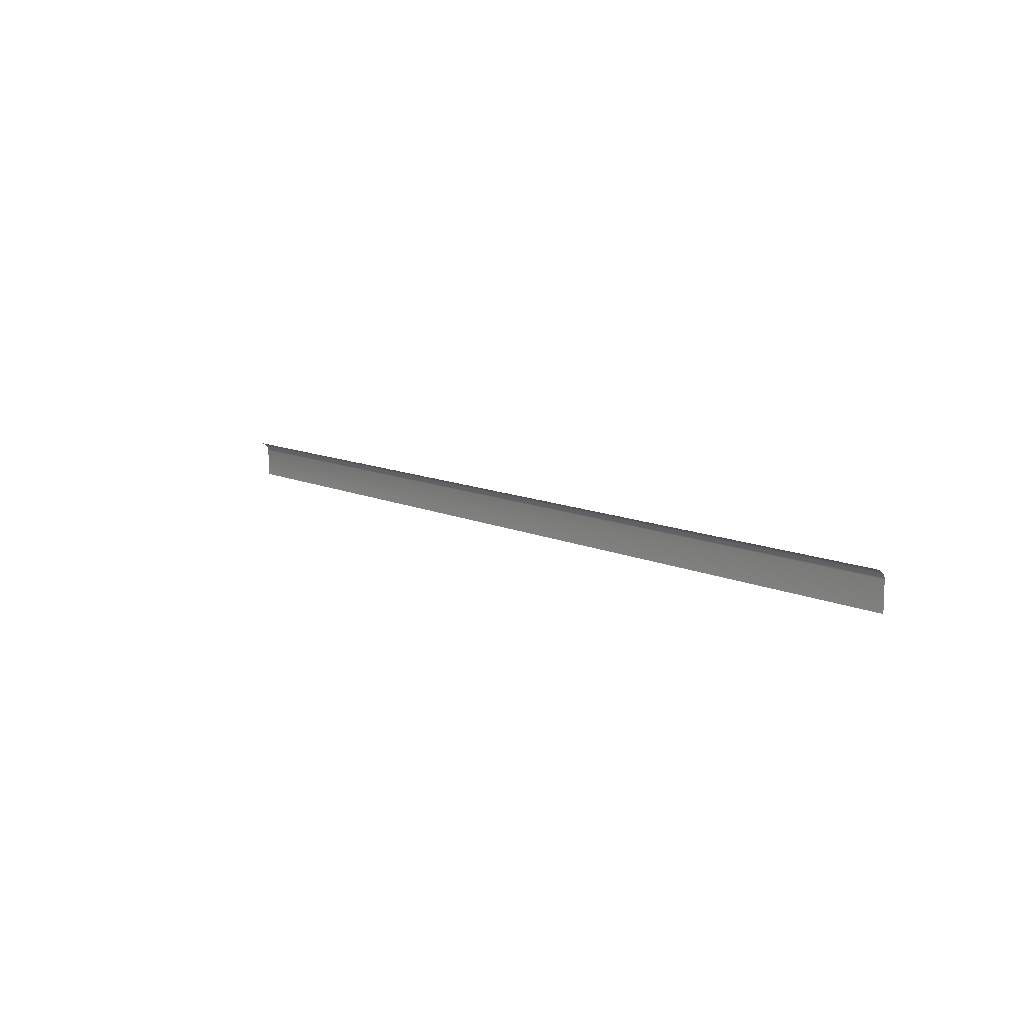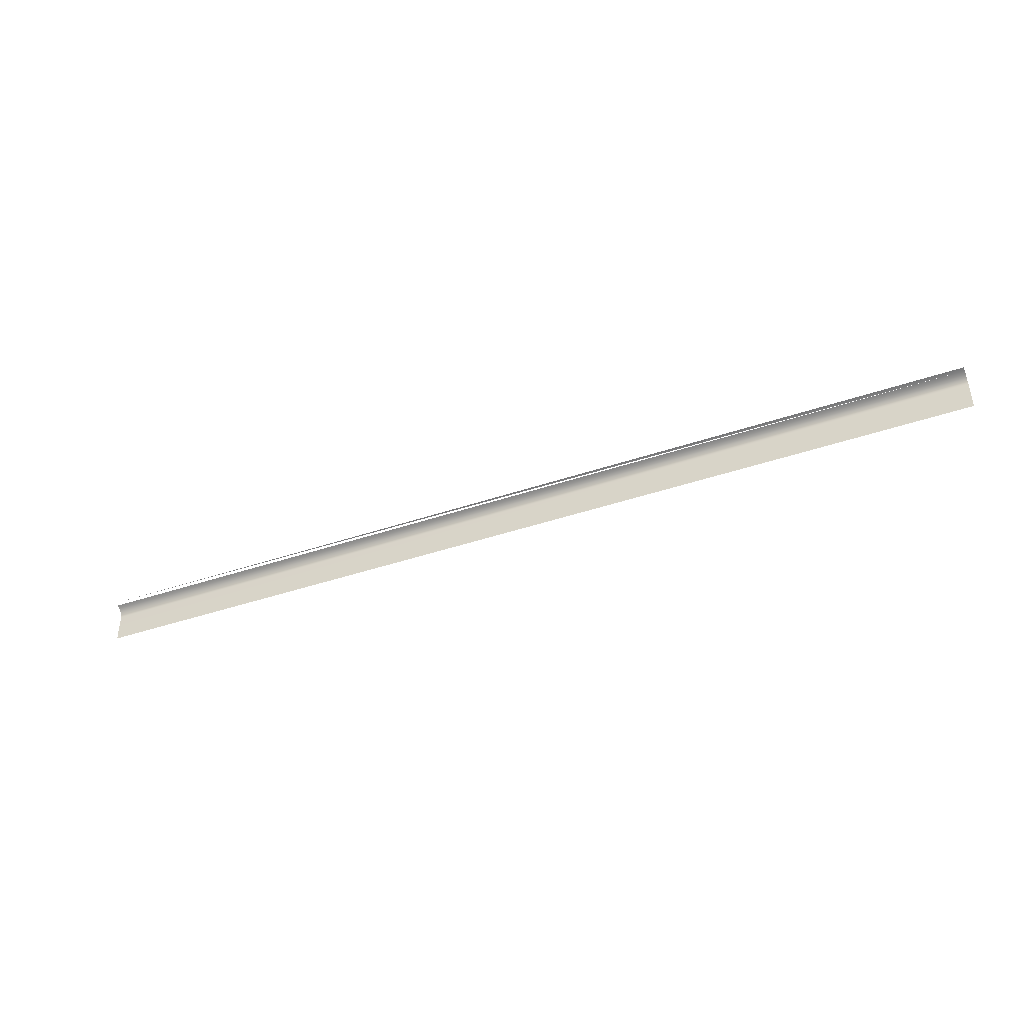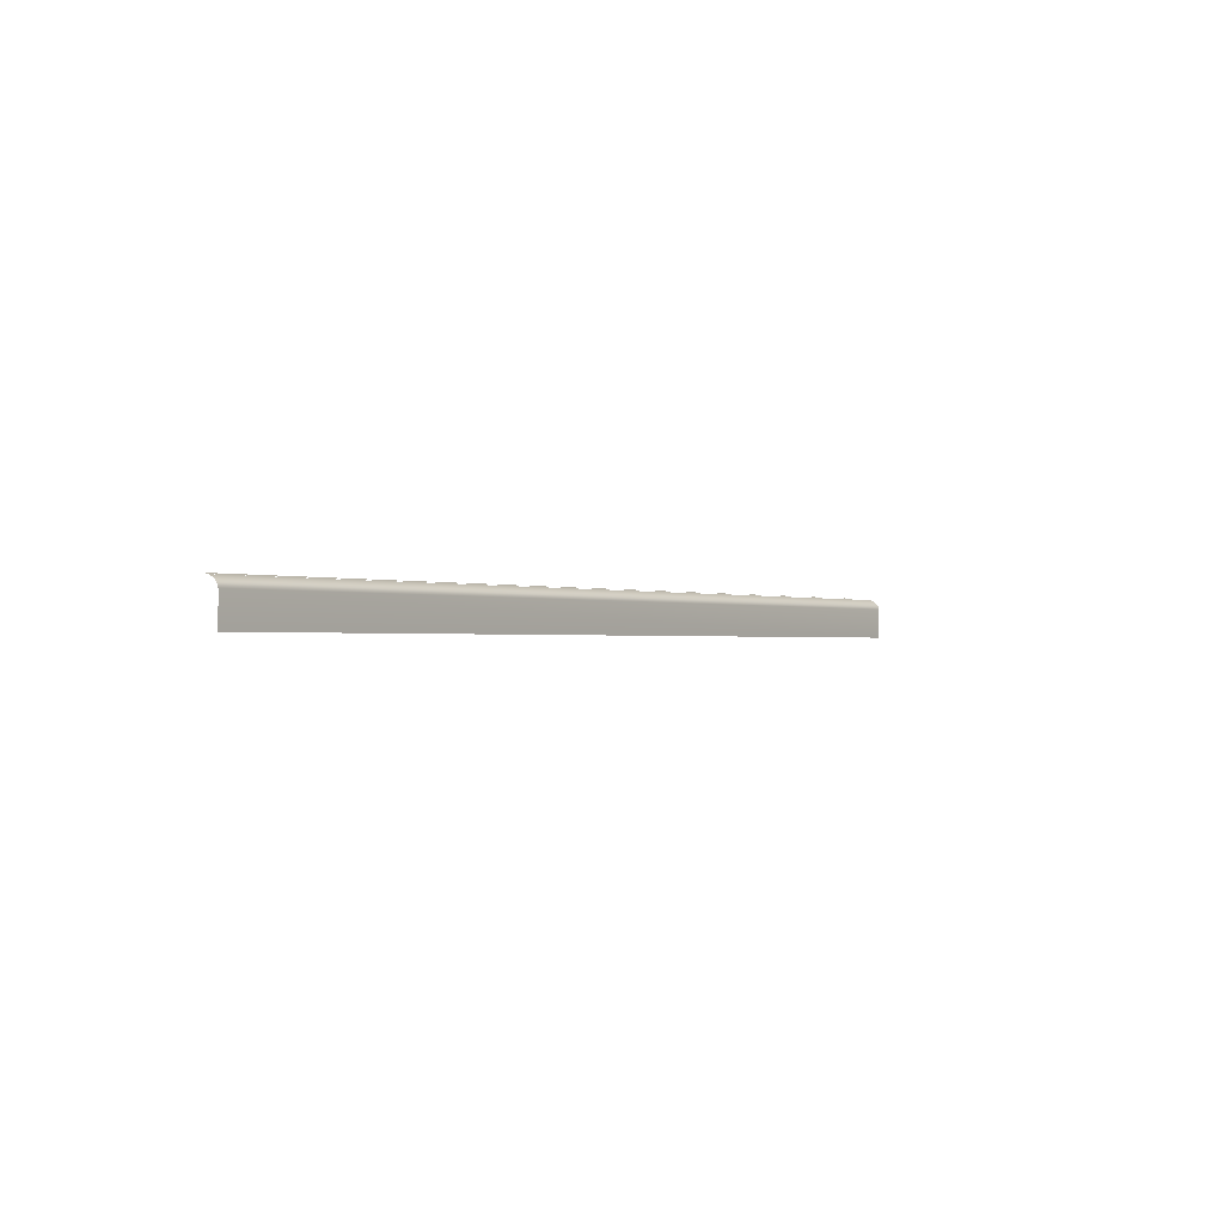
<metadata>
{"format":"obj","ext":"obj","renderer":"f3d","projection":"perspective","resolution":1024,"background":"white","views":[{"elev":10.6,"azim":-130.3,"up":"+Y"},{"elev":-42.3,"azim":-157.8,"up":"+Y"},{"elev":-1.0,"azim":-54.7,"up":"+Y"}]}
</metadata>
<code>
v 39.95 8.5 38.12
v 39.95 11 38.12
v -39.95 11 38.12
v -39.95 8.5 38.12
v 39.95 11.2 38.08
v -39.95 11.2 38.08
v 39.95 11.38 37.98
v -39.95 11.38 37.98
v 39.95 11.56 37.81
v -39.95 11.56 37.81
v 39.95 11.71 37.58
v -39.95 11.71 37.58
v 39.95 11.83 37.31
v -39.95 11.83 37.31
v 39.95 11.92 36.99
v -39.95 11.92 36.99
f 1 2 3
f 1 3 4
f 2 5 6
f 2 6 3
f 5 7 8
f 5 8 6
f 9 10 8
f 9 8 7
f 11 12 10
f 11 10 9
f 13 14 12
f 13 12 11
f 15 16 14

</code>
